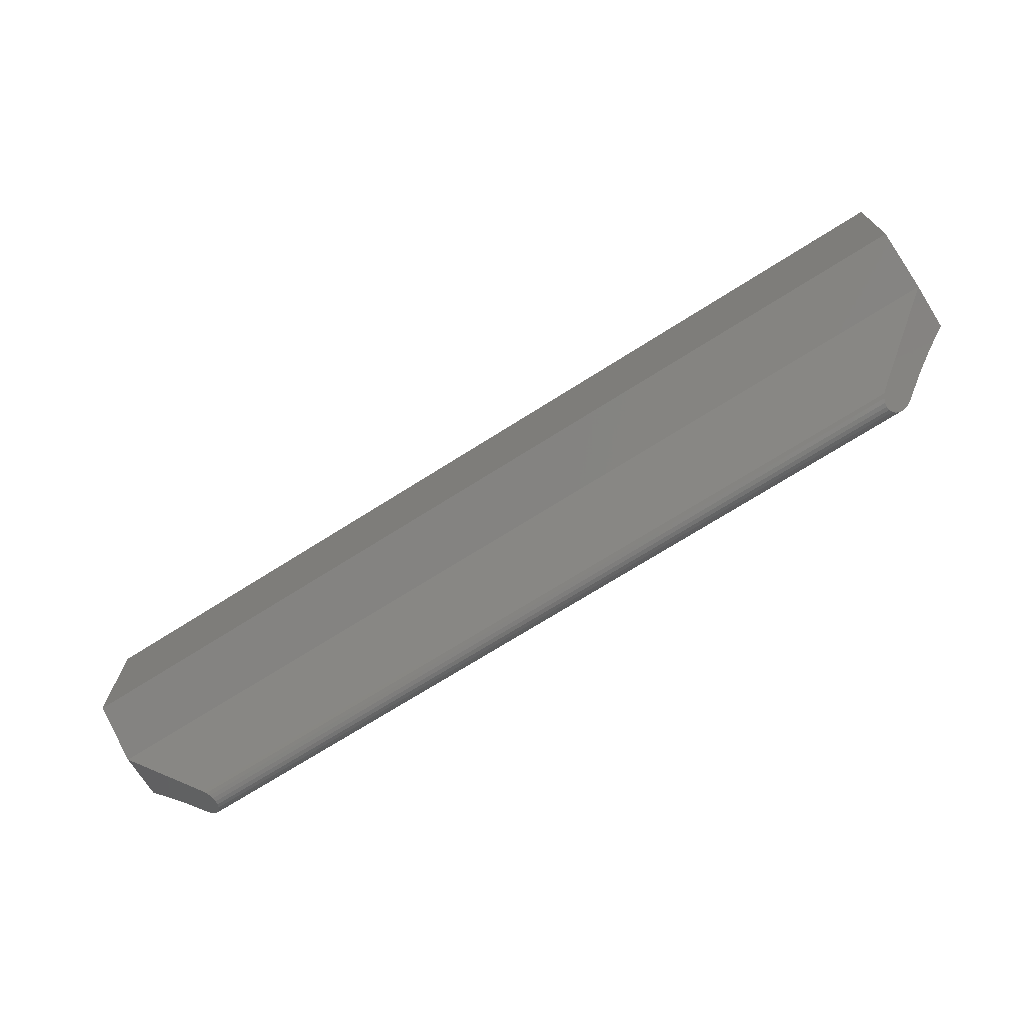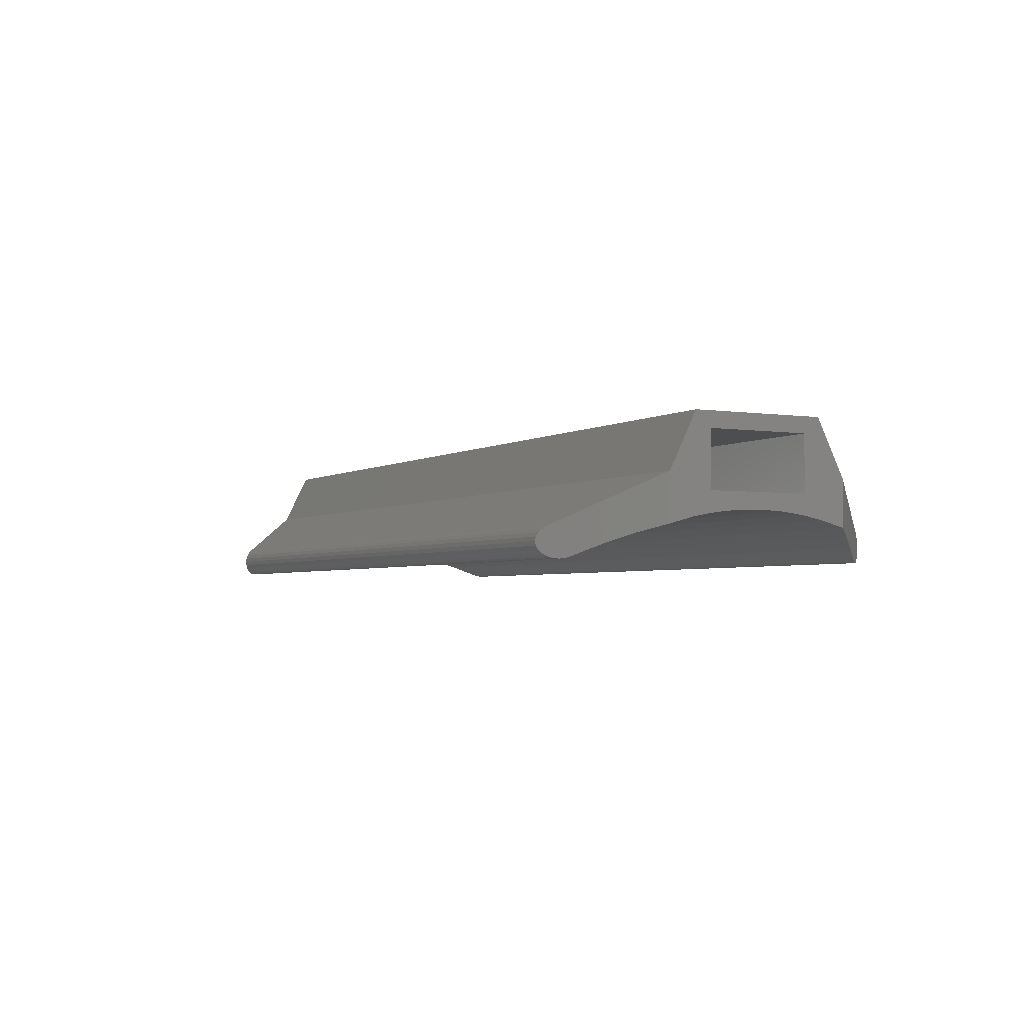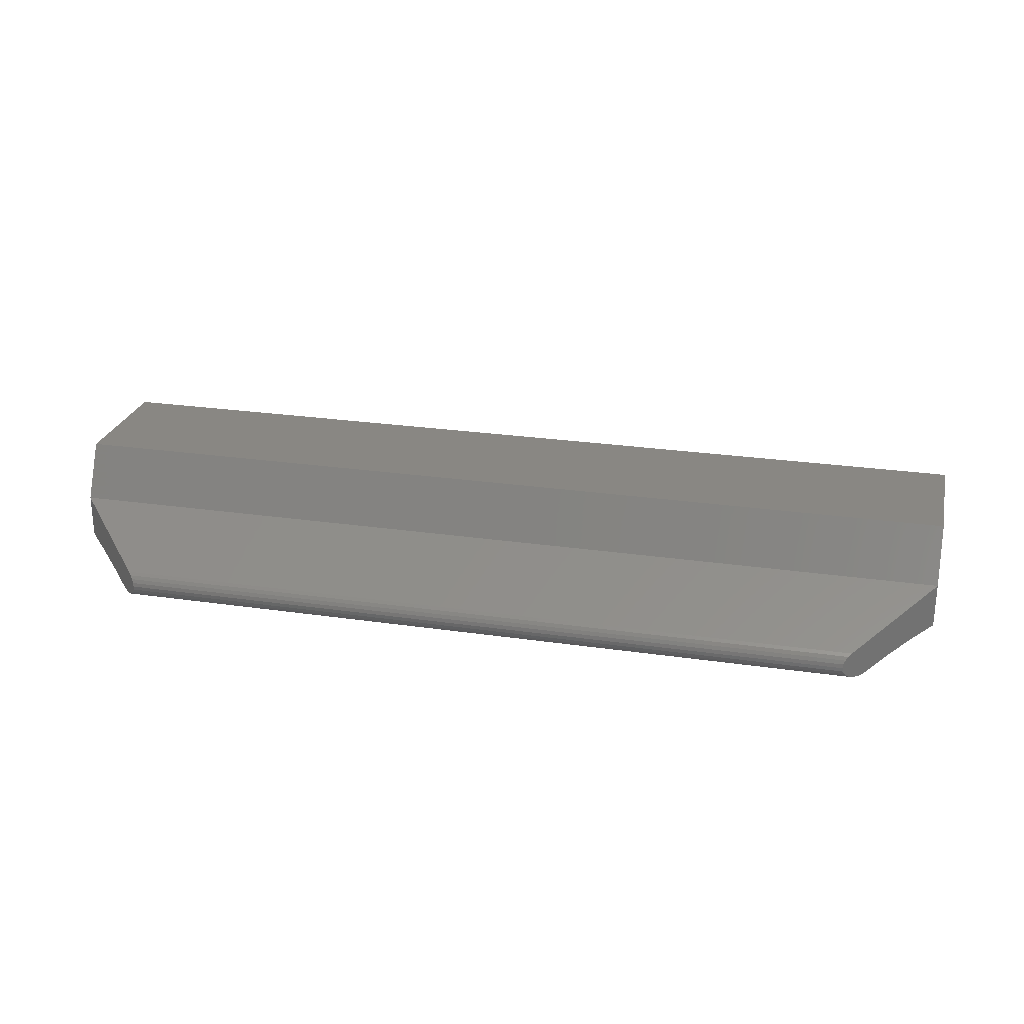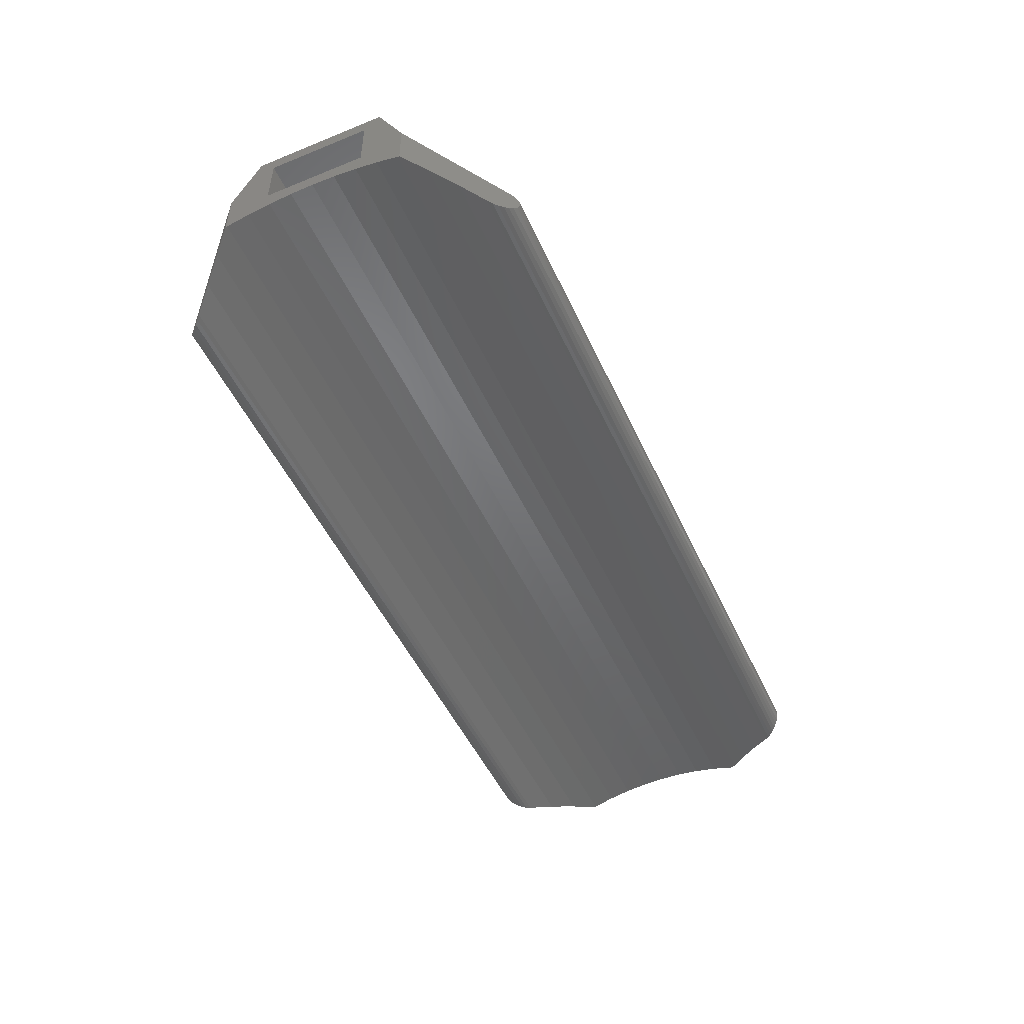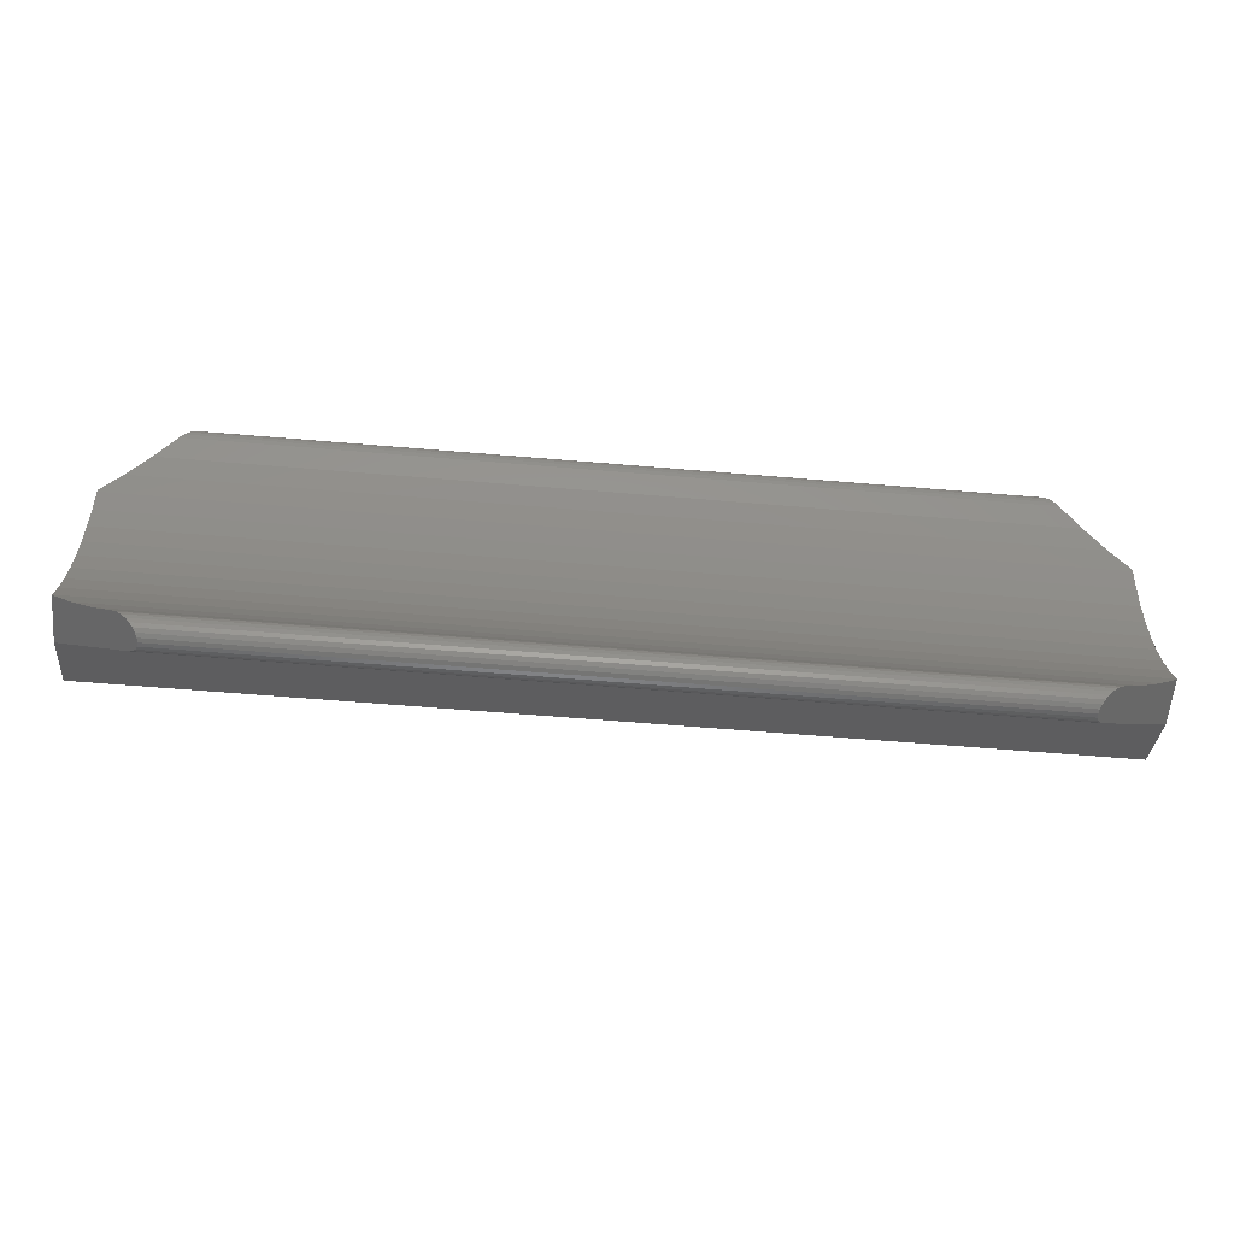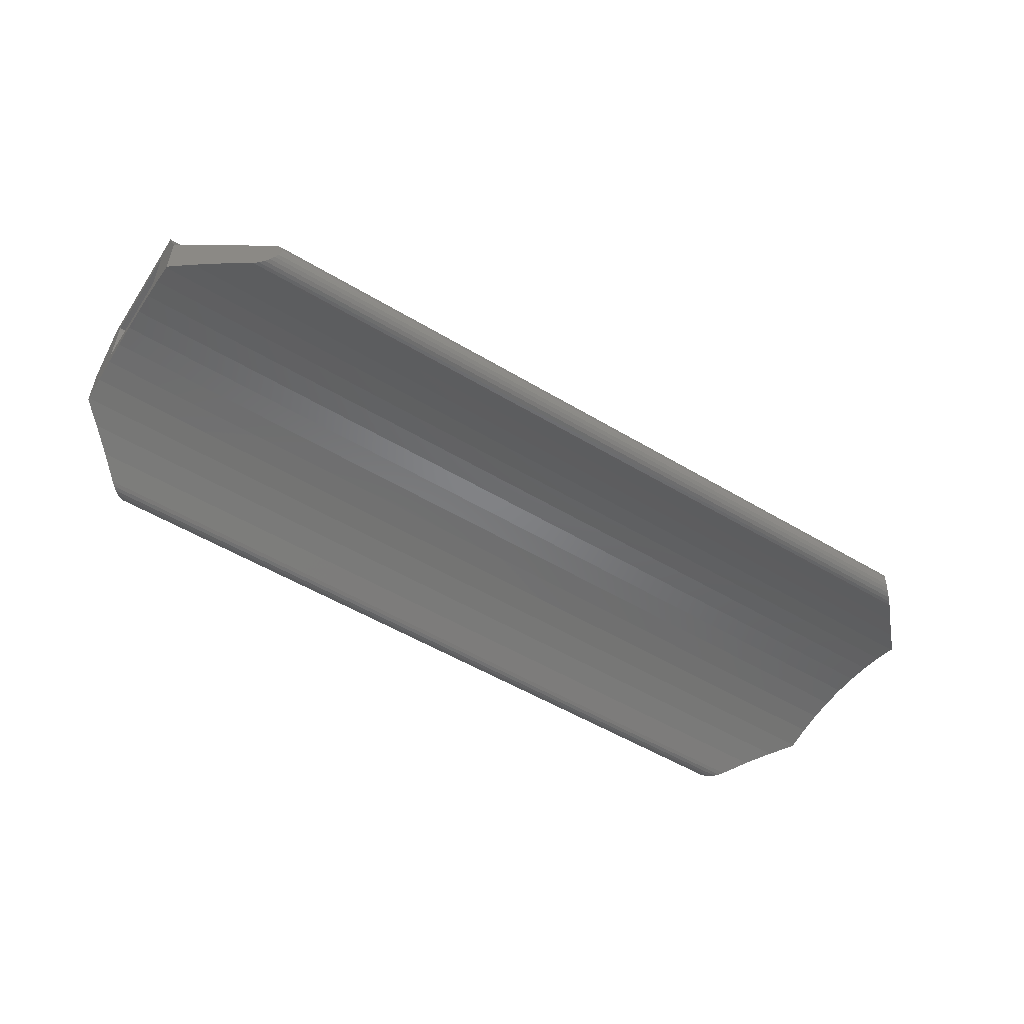
<metadata>
{"format":"stl","ext":"stl","renderer":"f3d","projection":"perspective","resolution":1024,"background":"white","views":[{"elev":-71.7,"azim":32.3,"up":"+Y"},{"elev":-3.2,"azim":62.1,"up":"+Z"},{"elev":25.2,"azim":-166.7,"up":"+Z"},{"elev":-49.9,"azim":114.1,"up":"+Z"},{"elev":-59.5,"azim":175.0,"up":"+Y"},{"elev":-53.1,"azim":147.3,"up":"+Z"}]}
</metadata>
<code>
# stl→obj: 98 verts, 196 faces
v -300 -128.6 -0.1996
v -324.9 -128.5 -0.2791
v -325 -128.6 -0.1996
v -300.1 -128.5 -0.2791
v -297.5 -132.6 0.1624
v -327.5 -133.4 0.2461
v -327.5 -132.6 0.1624
v -297.5 -133.4 0.2461
v -297.5 -131.1 1.274
v -327.5 -131.1 1.274
v -326.8 -130.5 -0.4172
v -327.5 -131.2 -0.1702
v -327.5 -131.1 -0.1886
v -297.5 -131.2 -0.1702
v -298.2 -130.5 -0.4172
v -297.5 -131.1 -0.1886
v -325.3 -128.9 -1.133
v -299.6 -129 -1.116
v -325.4 -129 -1.116
v -299.8 -128.9 -1.133
v -297.5 -135.6 0.1624
v -327.5 -136.3 0.02335
v -327.5 -135.6 0.1624
v -297.5 -136.3 0.02335
v -299.5 -129.1 -1.066
v -325.5 -129.1 -1.066
v -300.2 -128.4 -0.3827
v -324.8 -128.4 -0.3827
v -325 -128.6 -1.066
v -299.9 -128.7 -1.116
v -325.1 -128.7 -1.116
v -300 -128.6 -1.066
v -326.2 -129.8 -0.7162
v -324.9 -128.5 -0.9862
v -324.8 -128.4 -0.8827
v -324.8 -128.4 -0.7621
v -324.8 -128.4 -0.6327
v -324.8 -128.4 -0.5033
v -300.1 -128.5 -0.9862
v -325 -139.6 -0.1996
v -297.5 -137.1 1.274
v -327.5 -137.1 1.274
v -300 -139.6 -0.1996
v -325.1 -139.5 -1.116
v -325.4 -139.2 -1.116
v -325.3 -139.4 -1.133
v -325 -139.6 -1.066
v -325.5 -139.1 -1.066
v -324.9 -139.7 -0.9862
v -326.2 -138.5 -0.7162
v -324.8 -139.8 -0.8827
v -324.8 -139.9 -0.7621
v -324.8 -139.9 -0.6327
v -326.8 -137.8 -0.4172
v -324.8 -139.9 -0.5033
v -324.8 -139.8 -0.3827
v -327.5 -137.1 -0.1886
v -324.9 -139.7 -0.2791
v -300.2 -128.4 -0.8827
v -300.2 -128.4 -0.7621
v -300 -139.6 -1.066
v -300.1 -139.7 -0.9862
v -298.8 -129.8 -0.7162
v -299.5 -139.1 -1.066
v -299.6 -139.2 -1.116
v -300.2 -139.9 -0.7621
v -300.2 -139.9 -0.5033
v -300.3 -139.9 -0.6327
v -300.2 -139.8 -0.8827
v -300.2 -139.8 -0.3827
v -300.1 -139.7 -0.2791
v -299.9 -139.5 -1.116
v -299.8 -139.4 -1.133
v -298.8 -138.5 -0.7162
v -298.2 -137.8 -0.4172
v -297.5 -137.1 -0.1886
v -300.2 -128.4 -0.5033
v -300.3 -128.4 -0.6327
v -327.5 -131.9 0.02335
v -297.5 -131.9 0.02335
v -327.5 -132 3.024
v -327.5 -135.7 2.524
v -327.5 -136.2 3.024
v -327.5 -132.5 2.524
v -327.5 -132.5 0.7741
v -327.5 -137.1 -0.1702
v -327.5 -135.7 0.7741
v -327.5 -134.9 0.2461
v -327.5 -134.1 0.2741
v -297.5 -137.1 -0.1702
v -297.5 -134.1 0.2741
v -297.5 -134.9 0.2461
v -297.5 -136.2 3.024
v -297.5 -135.7 0.7741
v -297.5 -132.5 0.7741
v -297.5 -132.5 2.524
v -297.5 -132 3.024
v -297.5 -135.7 2.524
f 1 2 3
f 2 1 4
f 5 6 7
f 6 5 8
f 9 3 10
f 3 9 1
f 11 12 13
f 12 11 14
f 14 11 15
f 14 15 16
f 17 18 19
f 18 17 20
f 21 22 23
f 22 21 24
f 19 25 26
f 25 19 18
f 2 27 28
f 27 2 4
f 29 30 31
f 30 29 32
f 19 31 17
f 31 19 26
f 31 26 29
f 29 26 33
f 29 33 34
f 34 33 35
f 35 33 36
f 36 33 37
f 37 33 11
f 37 11 38
f 38 11 28
f 28 11 13
f 28 13 2
f 2 13 3
f 3 13 10
f 34 32 29
f 32 34 39
f 40 41 42
f 41 40 43
f 44 45 46
f 45 44 47
f 45 47 48
f 48 47 49
f 48 49 50
f 50 49 51
f 50 51 52
f 50 52 53
f 50 53 54
f 54 53 55
f 54 55 56
f 54 56 57
f 57 56 58
f 57 58 40
f 57 40 42
f 36 59 35
f 59 36 60
f 61 49 47
f 49 61 62
f 33 15 11
f 15 33 63
f 64 45 48
f 45 64 65
f 66 67 68
f 67 66 69
f 67 69 70
f 70 69 62
f 70 62 71
f 71 62 61
f 71 61 43
f 43 61 72
f 43 72 41
f 41 72 73
f 41 73 65
f 41 65 64
f 41 64 74
f 41 74 75
f 41 75 76
f 35 39 34
f 39 35 59
f 58 43 40
f 43 58 71
f 15 9 16
f 9 15 1
f 1 15 63
f 1 63 25
f 1 25 18
f 1 18 20
f 1 20 30
f 1 30 32
f 1 32 39
f 1 39 4
f 4 39 59
f 4 59 27
f 27 59 60
f 27 60 77
f 77 60 78
f 37 60 36
f 60 37 78
f 14 79 12
f 79 14 80
f 68 55 53
f 55 68 67
f 81 82 83
f 82 81 84
f 84 81 85
f 83 57 42
f 57 83 86
f 86 83 22
f 22 83 23
f 23 83 87
f 87 83 82
f 23 87 85
f 23 85 88
f 88 85 89
f 89 85 6
f 6 85 7
f 7 85 79
f 79 85 81
f 79 81 10
f 79 10 12
f 12 10 13
f 90 57 86
f 57 90 54
f 54 90 75
f 75 90 76
f 28 77 38
f 77 28 27
f 74 48 50
f 48 74 64
f 75 50 54
f 50 75 74
f 73 44 46
f 44 73 72
f 8 89 6
f 89 8 91
f 24 86 22
f 86 24 90
f 31 20 17
f 20 31 30
f 72 47 44
f 47 72 61
f 80 7 79
f 7 80 5
f 62 51 49
f 51 62 69
f 26 63 33
f 63 26 25
f 92 23 88
f 23 92 21
f 69 52 51
f 52 69 66
f 91 88 89
f 88 91 92
f 90 41 76
f 41 90 93
f 93 90 24
f 93 24 21
f 93 21 94
f 94 21 95
f 95 21 92
f 95 92 91
f 95 91 8
f 95 8 5
f 95 5 80
f 95 80 96
f 96 80 97
f 97 80 9
f 9 80 14
f 9 14 16
f 93 98 97
f 98 93 94
f 97 98 96
f 38 78 37
f 78 38 77
f 68 52 66
f 52 68 53
f 65 46 45
f 46 65 73
f 67 56 55
f 56 67 70
f 70 58 56
f 58 70 71
f 81 9 10
f 9 81 97
f 96 82 84
f 82 96 98
f 94 85 87
f 85 94 95
f 41 83 42
f 83 41 93
f 82 94 87
f 94 82 98
f 93 81 83
f 81 93 97
f 96 85 95
f 85 96 84

</code>
